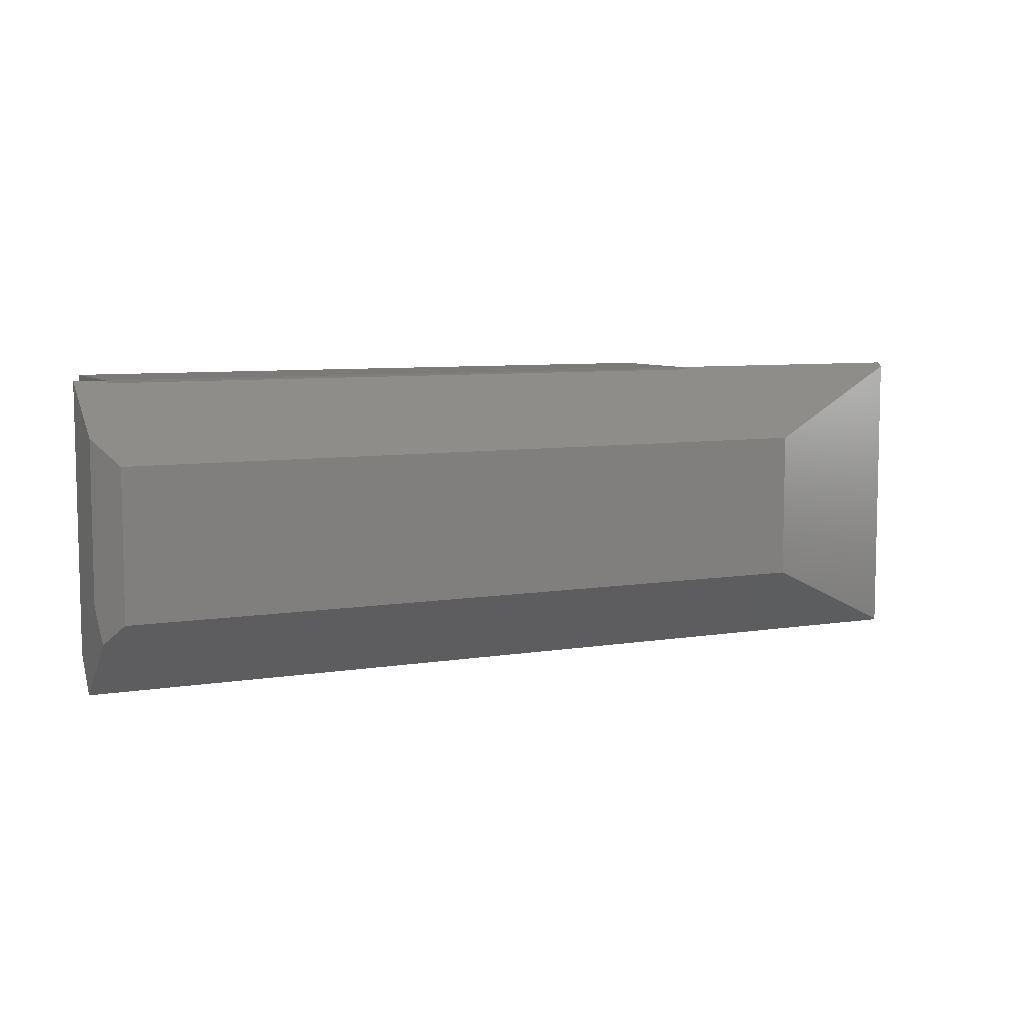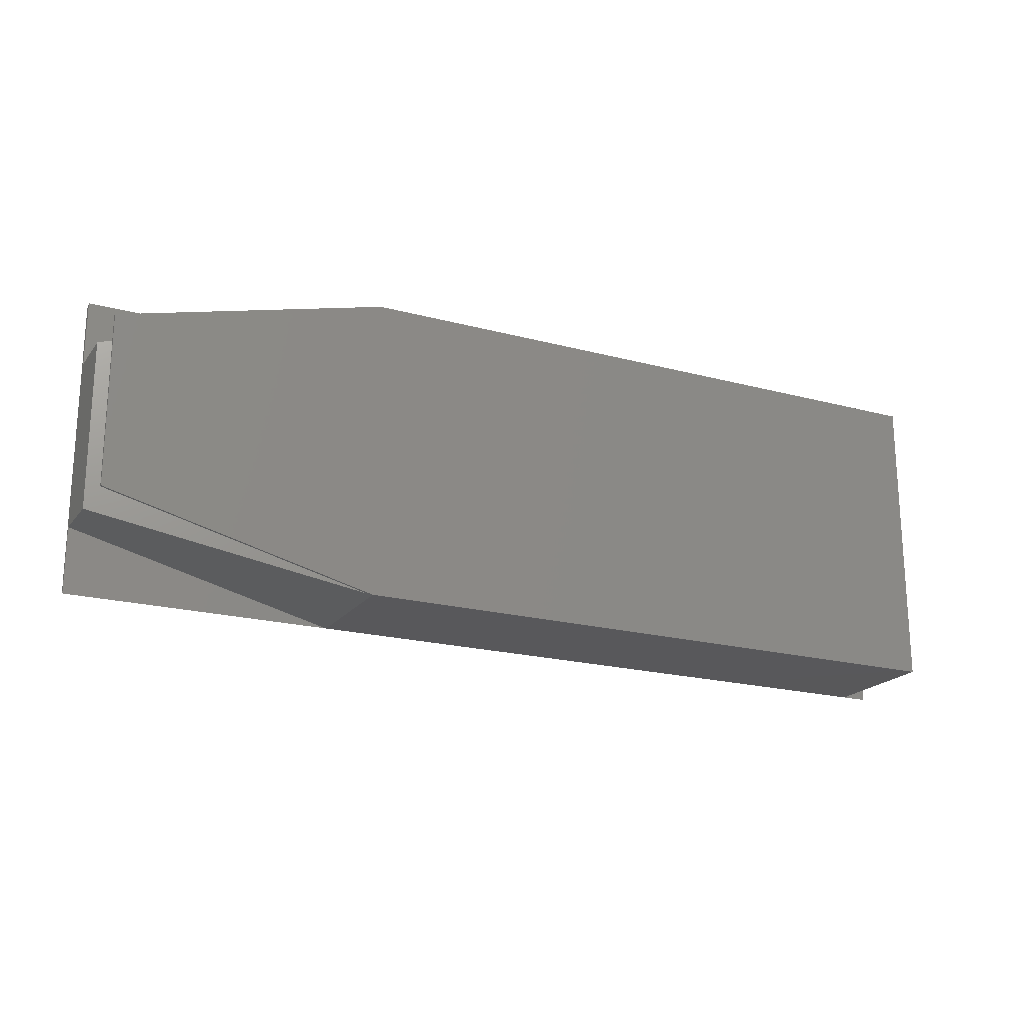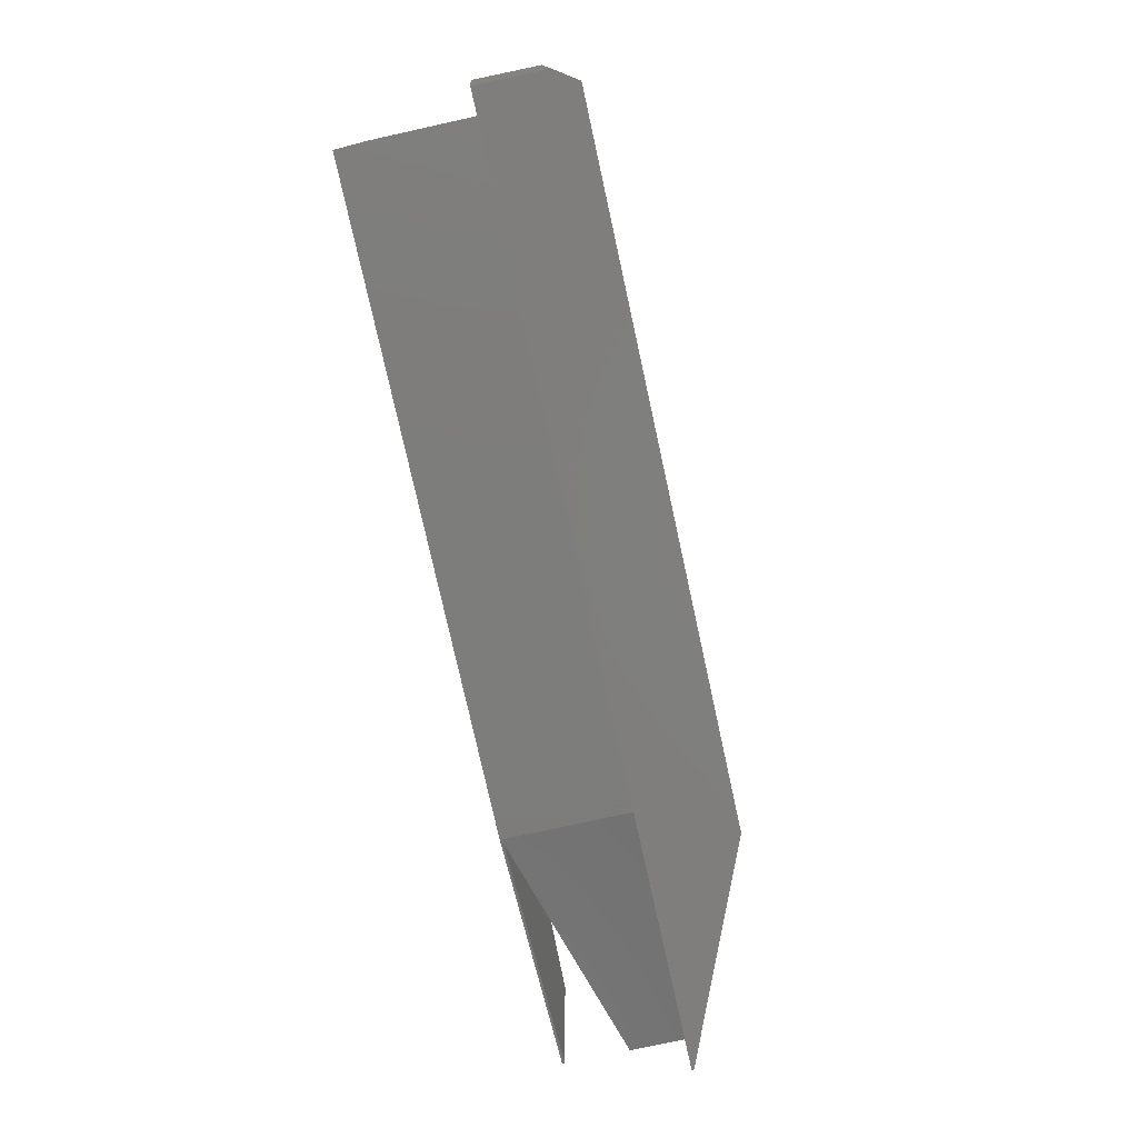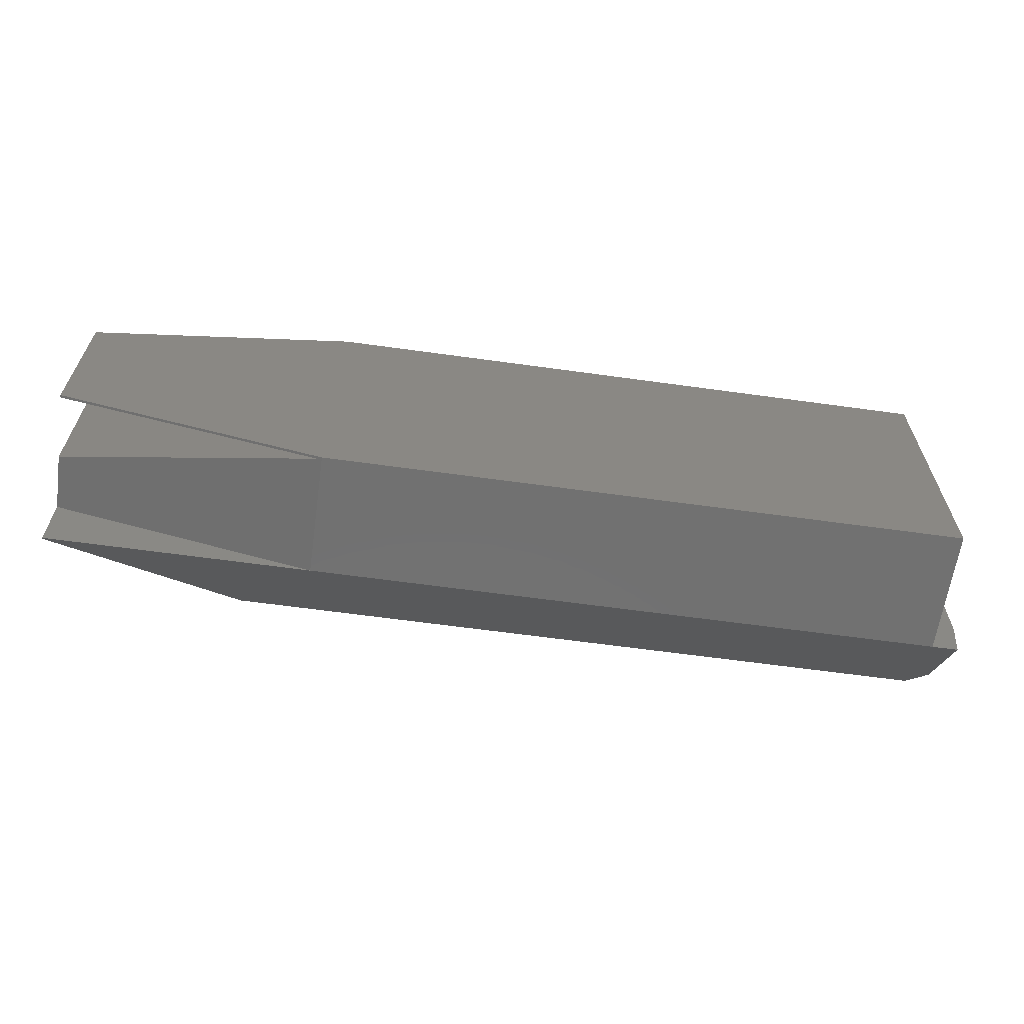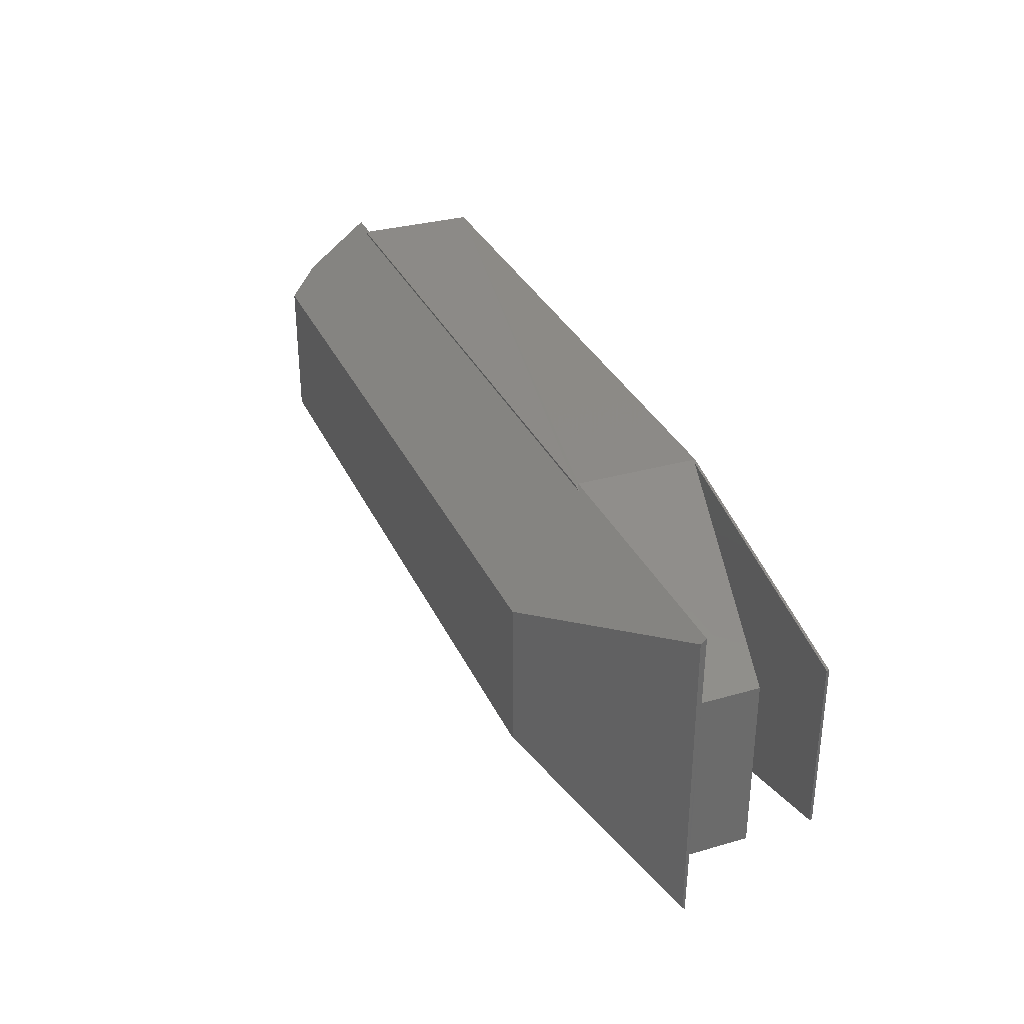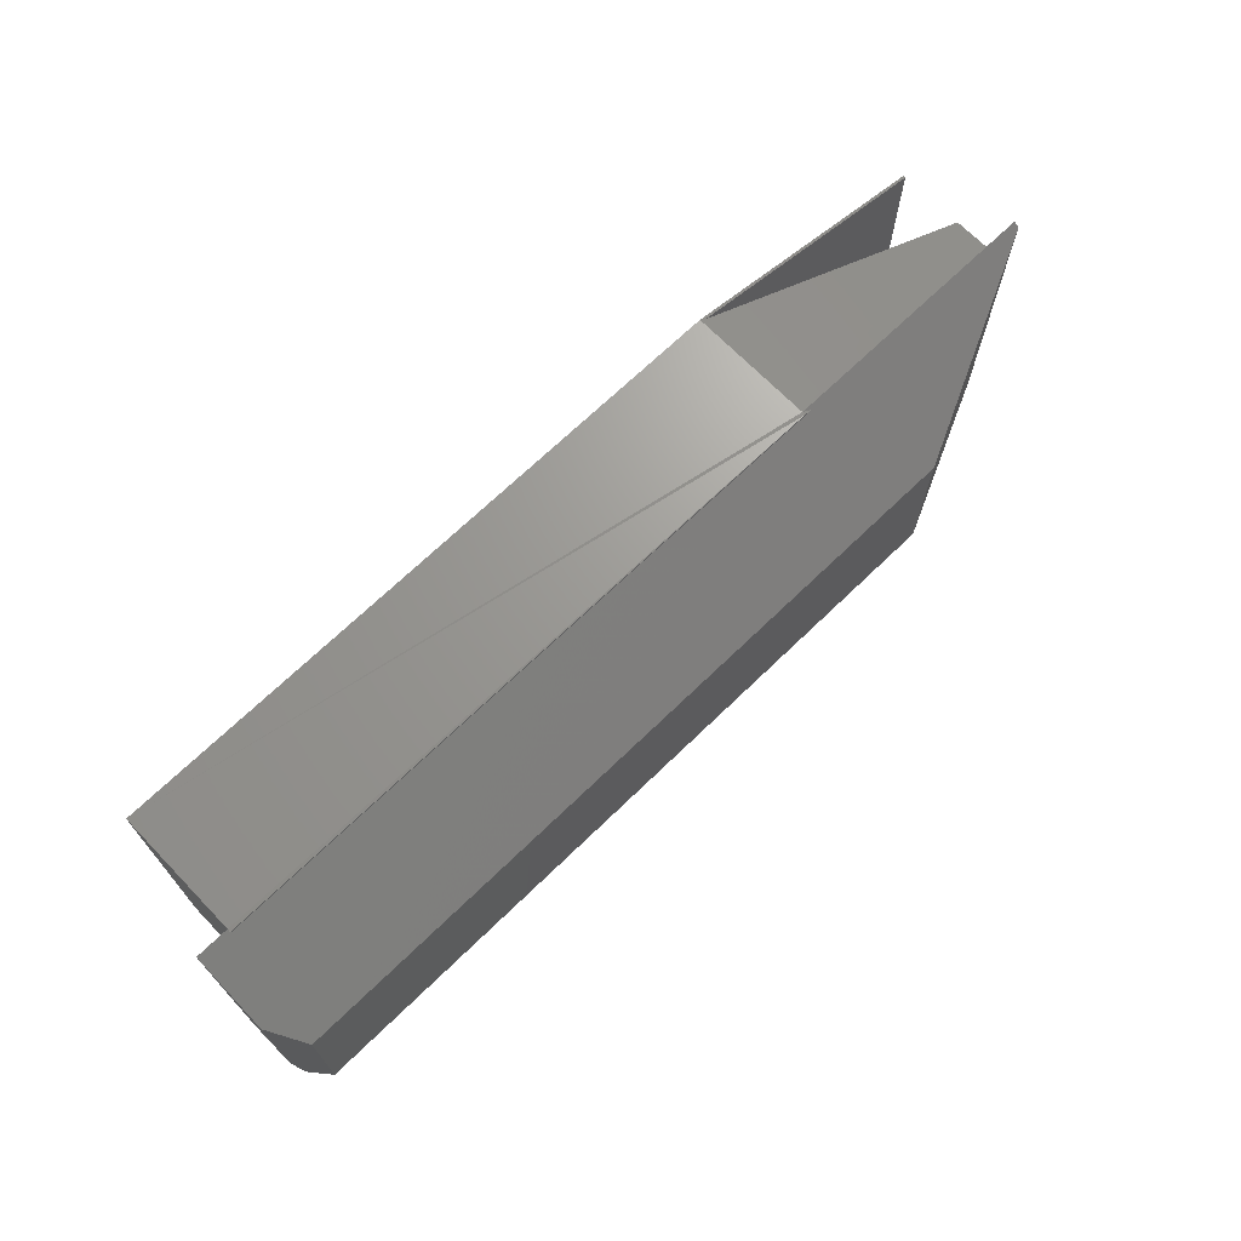
<metadata>
{"format":"stl","ext":"stl","renderer":"f3d","projection":"perspective","resolution":1024,"background":"white","views":[{"elev":7.3,"azim":-25.3,"up":"+Y"},{"elev":-20.1,"azim":153.8,"up":"+Y"},{"elev":-76.5,"azim":-77.6,"up":"+Y"},{"elev":-63.1,"azim":172.0,"up":"+Y"},{"elev":32.2,"azim":68.2,"up":"+Y"},{"elev":69.2,"azim":-44.1,"up":"+Y"}]}
</metadata>
<code>
# stl→obj: 36 verts, 68 faces
v 0.6404 0.2344 0.1827
v 0.6404 0.2281 0.1909
v 0.6406 0.1349 0.1838
v 0.6404 -0.2157 0.1909
v 0.6404 -0.2188 0.1875
v 0.6406 -0.1197 0.1865
v 0.6404 0.1349 0.1011
v 0.6404 -0.1198 0.1011
v 0.3546 0.1247 0.3258
v 0.3546 -0.09474 0.3258
v 0.2512 0.2322 0.003783
v 0.2512 -0.2171 0.003783
v 0.6406 0.1349 0.003783
v 0.6404 -0.1198 0.003783
v 0.6406 -0.1197 0
v 0.2446 -0.2188 0
v 0.2446 -0.2188 0.1875
v 0.6406 0.1349 0
v 0.2446 0.2344 0.1827
v 0.2446 0.2339 0
v 0.2572 0.2307 0.1875
v -0.75 0.2344 0.1827
v -0.75 0.1606 0.2789
v -0.7031 0.2344 0.1827
v -0.7188 0.1247 0.3258
v -0.7031 0.2307 0.1875
v -0.7188 -0.09474 0.3258
v -0.7422 -0.1263 0.2907
v -0.7422 -0.2188 0.1875
v -0.7031 -0.2188 0.1875
v -0.75 -0.07381 0.2789
v -0.75 -0.1564 0.1868
v -0.7031 0.2339 0
v 0.2446 0.2339 0.1875
v -0.7031 0.2339 0.1875
v -0.7031 -0.2188 0
f 1 2 3
f 4 5 6
f 4 6 3
f 4 3 2
f 3 6 7
f 7 6 8
f 9 10 2
f 2 10 4
f 7 8 11
f 11 8 12
f 11 12 13
f 13 12 14
f 15 14 16
f 16 14 12
f 16 12 17
f 17 12 6
f 6 12 8
f 14 15 13
f 13 15 18
f 3 7 19
f 19 7 11
f 19 11 20
f 13 18 11
f 11 18 20
f 3 19 1
f 5 17 6
f 1 19 21
f 1 21 9
f 1 9 2
f 22 23 24
f 24 23 25
f 24 25 26
f 21 26 9
f 9 26 25
f 25 27 9
f 9 27 10
f 5 4 10
f 28 29 27
f 27 29 30
f 27 30 10
f 10 30 17
f 10 17 5
f 25 23 27
f 27 23 31
f 27 31 28
f 32 31 22
f 22 31 23
f 24 30 22
f 22 30 29
f 22 29 32
f 28 31 29
f 29 31 32
f 33 19 20
f 34 19 33
f 34 33 24
f 34 24 35
f 19 34 21
f 26 35 24
f 24 33 30
f 30 33 36
f 34 26 21
f 34 35 26
f 30 36 17
f 17 36 16
f 15 16 36
f 20 18 33
f 33 18 15
f 33 15 36

</code>
